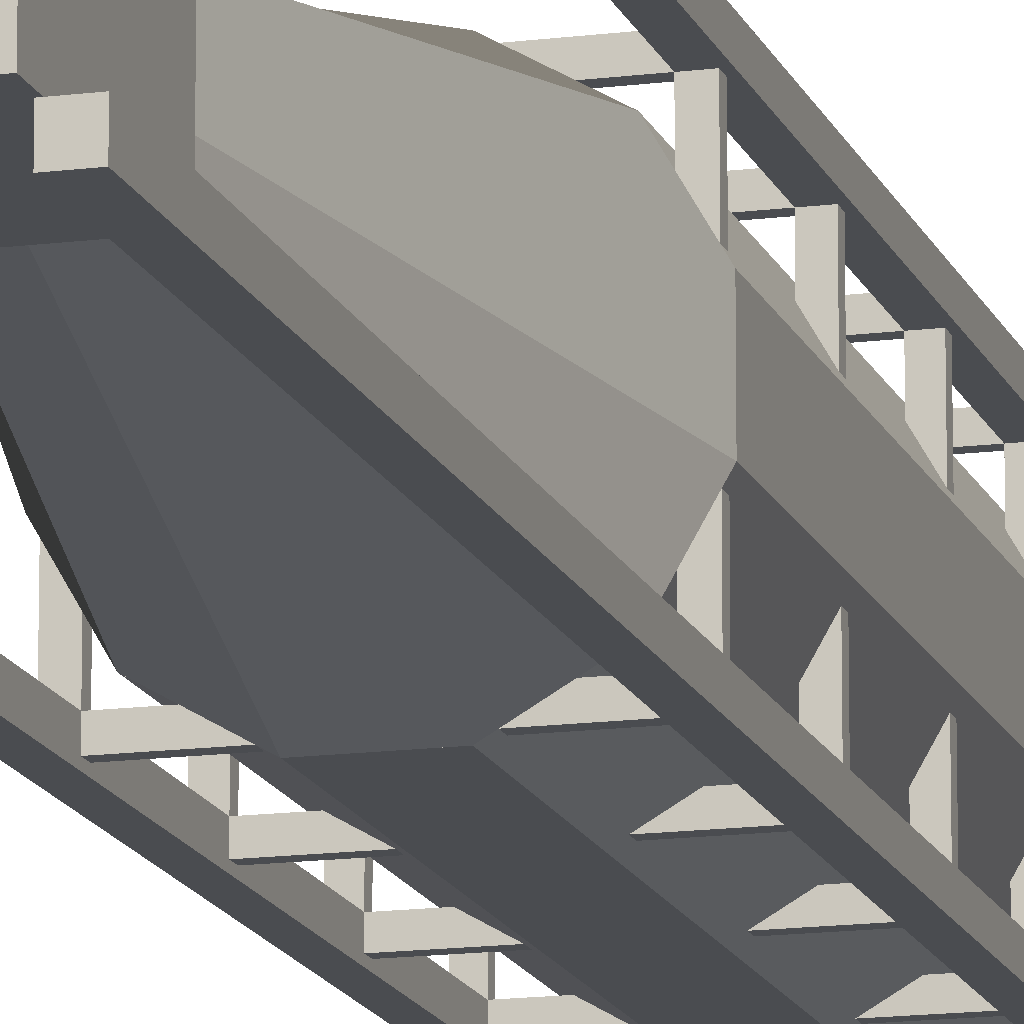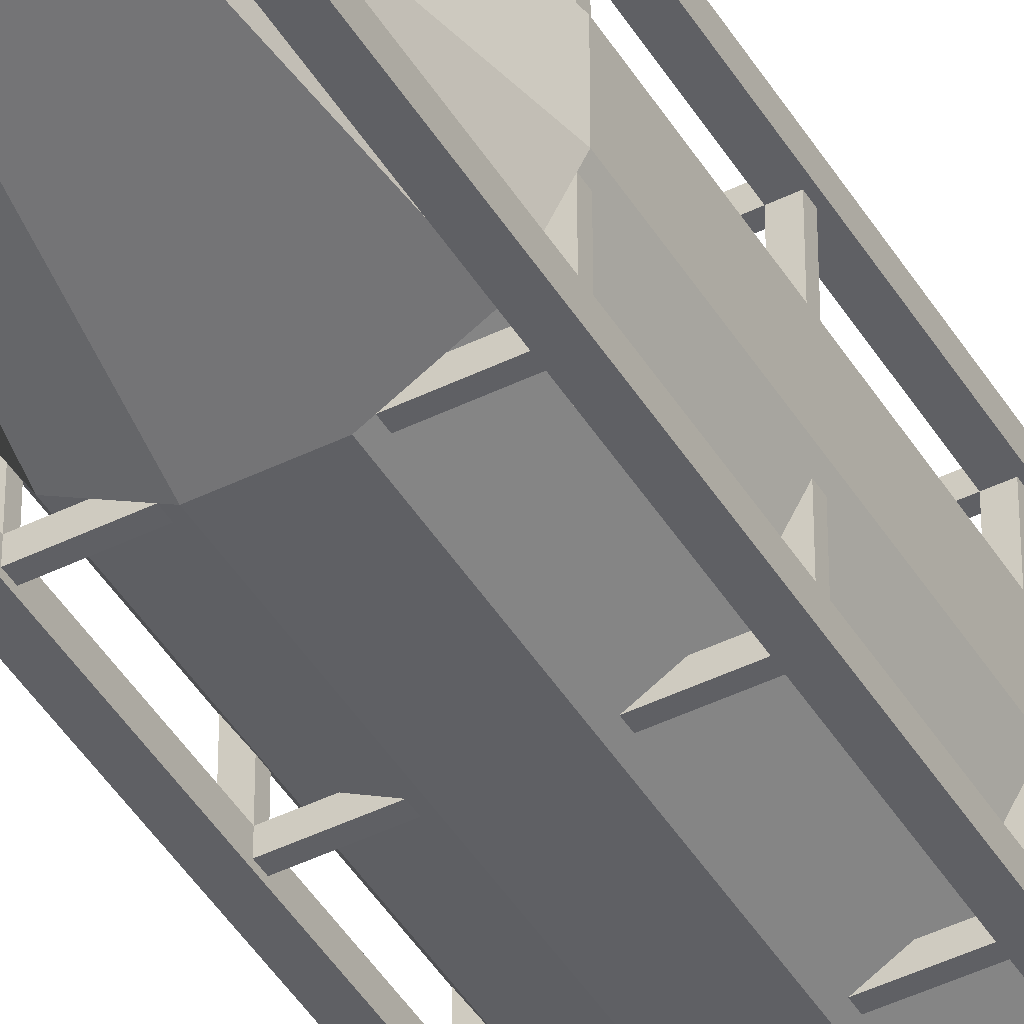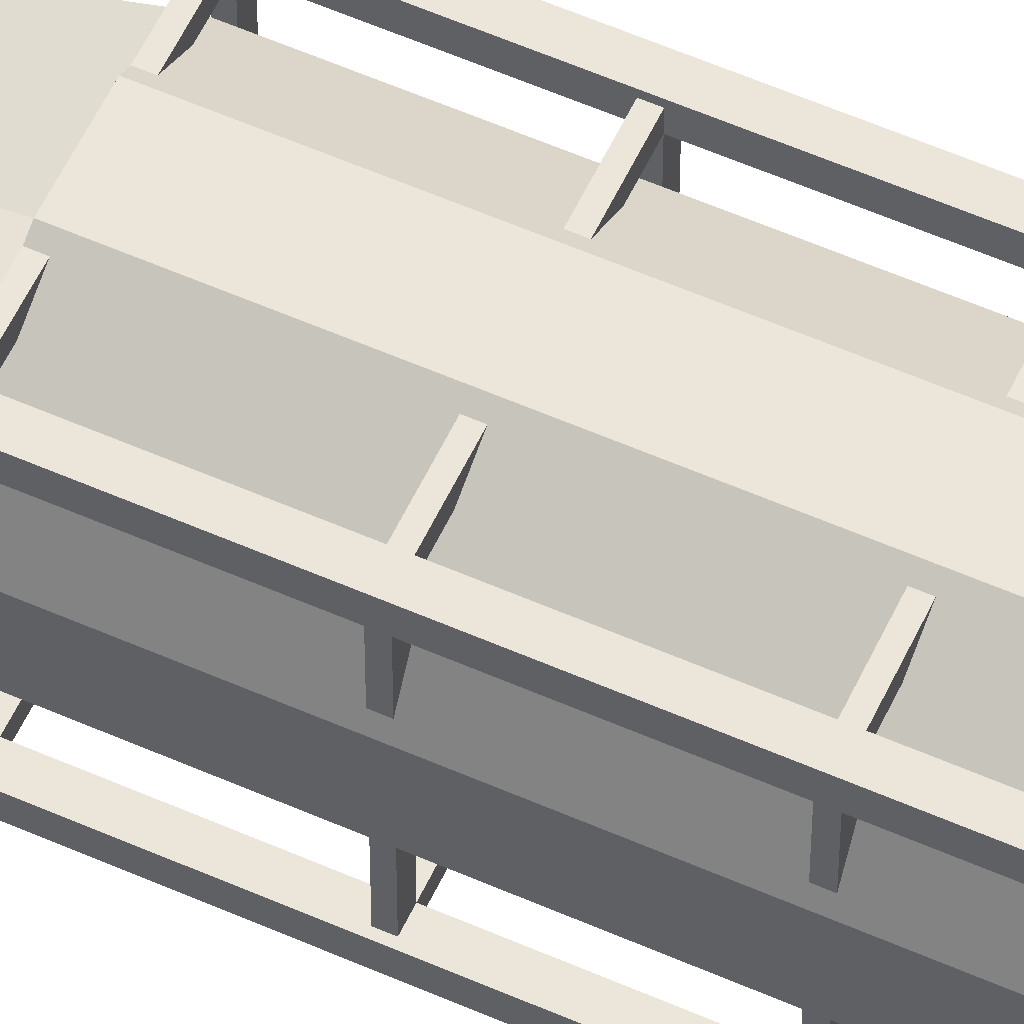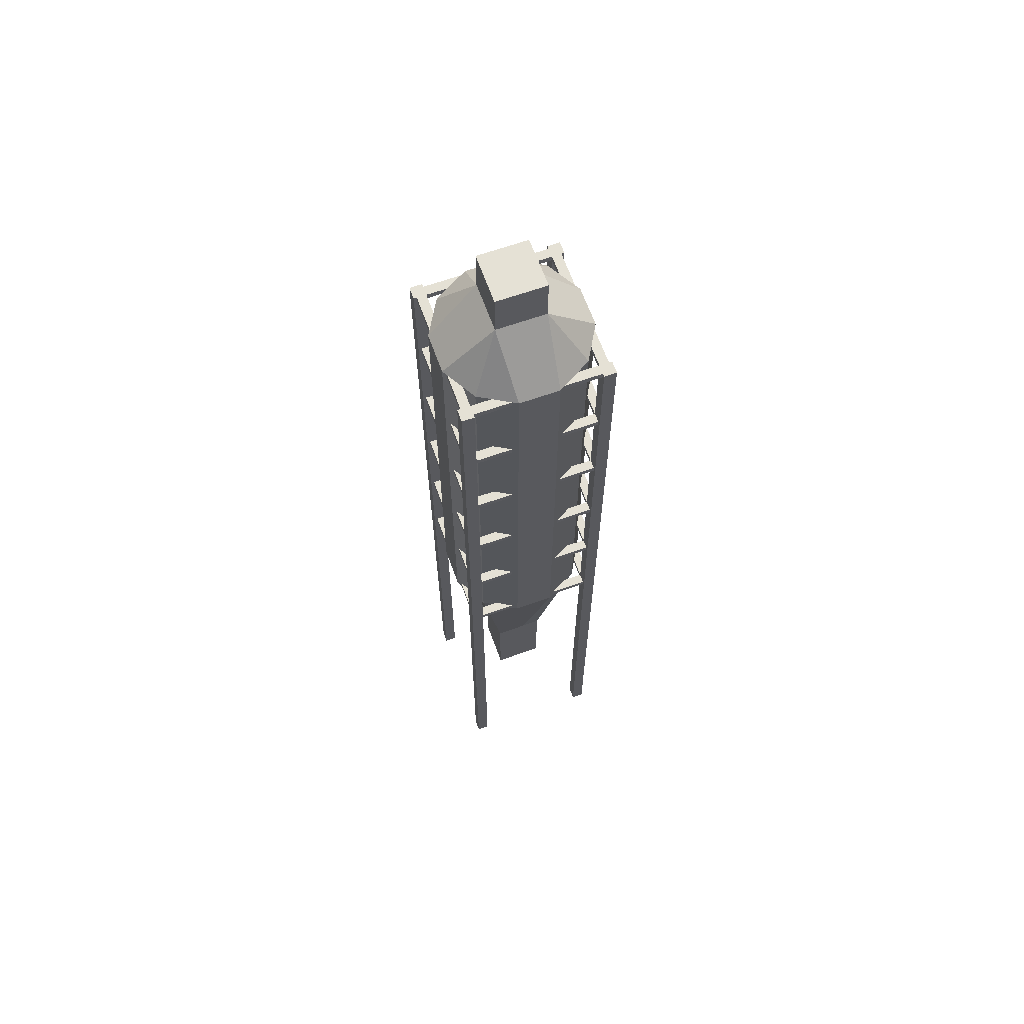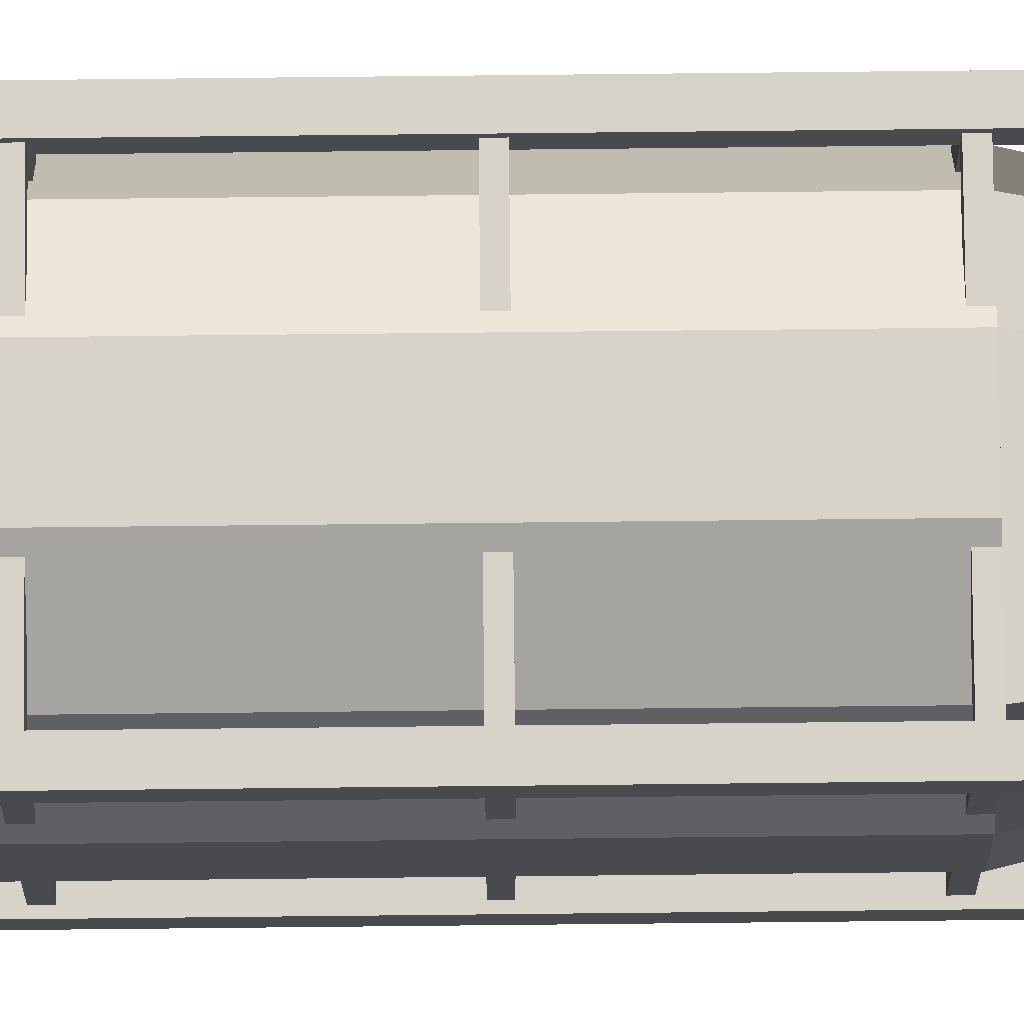
<metadata>
{"format":"obj","ext":"obj","renderer":"f3d","projection":"perspective","resolution":1024,"background":"white","views":[{"elev":-14.7,"azim":15.8,"up":"+Z"},{"elev":-45.0,"azim":29.6,"up":"+Z"},{"elev":56.7,"azim":114.8,"up":"+Z"},{"elev":65.1,"azim":70.3,"up":"+Y"},{"elev":76.6,"azim":-90.6,"up":"+Z"}]}
</metadata>
<code>
o cylinder
v 0.5 6 0.5
v 0.5 16 0.5
v 0.9019 6 2
v 0.9019 16 2
v 1.598 6 1.598
v 1.598 16 1.598
v 2 6 0.9019
v 2 16 0.9019
v 2 6 0.09808
v 2 16 0.09808
v 1.598 6 -0.5981
v 1.598 16 -0.5981
v 0.9019 6 -1
v 0.9019 16 -1
v 0.09808 6 -1
v 0.09808 16 -1
v -0.5981 6 -0.5981
v -0.5981 16 -0.5981
v -1 6 0.09808
v -1 16 0.09808
v -1 6 0.9019
v -1 16 0.9019
v -0.5981 6 1.598
v -0.5981 16 1.598
v 0.09808 6 2
v 0.09808 16 2
f 5 3 1
f 3 5 6 4
f 4 6 2
f 7 5 1
f 5 7 8 6
f 6 8 2
f 9 7 1
f 7 9 10 8
f 8 10 2
f 11 9 1
f 9 11 12 10
f 10 12 2
f 13 11 1
f 11 13 14 12
f 12 14 2
f 15 13 1
f 13 15 16 14
f 14 16 2
f 17 15 1
f 15 17 18 16
f 16 18 2
f 19 17 1
f 17 19 20 18
f 18 20 2
f 21 19 1
f 19 21 22 20
f 20 22 2
f 23 21 1
f 21 23 24 22
f 22 24 2
f 25 23 1
f 23 25 26 24
f 24 26 2
f 3 25 1
f 25 3 4 26
f 26 4 2
o cylinder
v 0.5 2 0.5
v 0.5 6 0.5
v 0.634 2 1
v 0.9019 6 2
v 1 2 1
v 1.598 6 1.598
v 1 2 0.634
v 2 6 0.9019
v 1 2 0.366
v 2 6 0.09808
v 1 2 5.551e-17
v 1.598 6 -0.5981
v 0.634 2 1.665e-16
v 0.9019 6 -1
v 0.366 2 5.551e-17
v 0.09808 6 -1
v 0 2 5.551e-17
v -0.5981 6 -0.5981
v 5.551e-17 2 0.366
v -1 6 0.09808
v 0 2 0.634
v -1 6 0.9019
v 0 2 1
v -0.5981 6 1.598
v 0.366 2 1
v 0.09808 6 2
f 31 29 27
f 29 31 32 30
f 30 32 28
f 33 31 27
f 31 33 34 32
f 32 34 28
f 35 33 27
f 33 35 36 34
f 34 36 28
f 37 35 27
f 35 37 38 36
f 36 38 28
f 39 37 27
f 37 39 40 38
f 38 40 28
f 41 39 27
f 39 41 42 40
f 40 42 28
f 43 41 27
f 41 43 44 42
f 42 44 28
f 45 43 27
f 43 45 46 44
f 44 46 28
f 47 45 27
f 45 47 48 46
f 46 48 28
f 49 47 27
f 47 49 50 48
f 48 50 28
f 51 49 27
f 49 51 52 50
f 50 52 28
f 29 51 27
f 51 29 30 52
f 52 30 28
o cube
v 1 2 1
v 1 2 0
v 1 0 1
v 1 0 0
v 0 2 0
v 0 2 1
v 0 0 0
v 0 0 1
f 56 59 57 54
f 55 56 54 53
f 60 55 53 58
f 59 60 58 57
f 58 53 54 57
f 59 56 55 60
o cube
v -0.75 16 2
v -0.75 16 1.75
v -0.75 -2 2
v -0.75 -2 1.75
v -1 16 1.75
v -1 16 2
v -1 -2 1.75
v -1 -2 2
f 64 67 65 62
f 63 64 62 61
f 68 63 61 66
f 67 68 66 65
f 66 61 62 65
f 67 64 63 68
o cube
v 2 16 2
v 2 16 1.75
v 2 -2 2
v 2 -2 1.75
v 1.75 16 1.75
v 1.75 16 2
v 1.75 -2 1.75
v 1.75 -2 2
f 72 75 73 70
f 71 72 70 69
f 76 71 69 74
f 75 76 74 73
f 74 69 70 73
f 75 72 71 76
o cube
v 2 16 -0.75
v 2 16 -1
v 2 -2 -0.75
v 2 -2 -1
v 1.75 16 -1
v 1.75 16 -0.75
v 1.75 -2 -1
v 1.75 -2 -0.75
f 80 83 81 78
f 79 80 78 77
f 84 79 77 82
f 83 84 82 81
f 82 77 78 81
f 83 80 79 84
o cube
v -0.75 16 -0.75
v -0.75 16 -1
v -0.75 -2 -0.75
v -0.75 -2 -1
v -1 16 -1
v -1 16 -0.75
v -1 -2 -1
v -1 -2 -0.75
f 88 91 89 86
f 87 88 86 85
f 92 87 85 90
f 91 92 90 89
f 90 85 86 89
f 91 88 87 92
o cylinder
v 0.5 16.06 0.5
v 0.5 17.06 0.5
v 0.9019 16 2
v 1 17.06 1
v 1.598 16 1.598
v 1 17.06 1
v 2 16 0.9019
v 1 17.06 1
v 2 16 0.09808
v 1 17.06 5.551e-17
v 1.598 16 -0.5981
v 1 17.06 5.551e-17
v 0.9019 16 -1
v 1 17.06 5.551e-17
v 0.09808 16 -1
v 0 17.06 5.551e-17
v -0.5981 16 -0.5981
v 0 17.06 5.551e-17
v -1 16 0.09808
v 0 17.06 5.551e-17
v -1 16 0.9019
v 0 17.06 1
v -0.5981 16 1.598
v 0 17.06 1
v 0.09808 16 2
v 0 17.06 1
f 97 95 93
f 95 97 98 96
f 96 98 94
f 99 97 93
f 97 99 100 98
f 98 100 94
f 101 99 93
f 99 101 102 100
f 100 102 94
f 103 101 93
f 101 103 104 102
f 102 104 94
f 105 103 93
f 103 105 106 104
f 104 106 94
f 107 105 93
f 105 107 108 106
f 106 108 94
f 109 107 93
f 107 109 110 108
f 108 110 94
f 111 109 93
f 109 111 112 110
f 110 112 94
f 113 111 93
f 111 113 114 112
f 112 114 94
f 115 113 93
f 113 115 116 114
f 114 116 94
f 117 115 93
f 115 117 118 116
f 116 118 94
f 95 117 93
f 117 95 96 118
f 118 96 94
o cube
v 1 18 1
v 1 18 0
v 1 17.06 1
v 1 17.06 0
v 0 18 0
v 0 18 1
v 0 17.06 0
v 0 17.06 1
f 122 125 123 120
f 121 122 120 119
f 126 121 119 124
f 125 126 124 123
f 124 119 120 123
f 125 122 121 126
o cube
v -0.75 6.125 1.75
v -0.75 6.125 -0.75
v -0.75 6 1.75
v -0.75 6 -0.75
v -0.9375 6.125 -0.75
v -0.9375 6.125 1.75
v -0.9375 6 -0.75
v -0.9375 6 1.75
f 130 133 131 128
f 129 130 128 127
f 134 129 127 132
f 133 134 132 131
f 132 127 128 131
f 133 130 129 134
o cube
v -0.75 8.125 1.75
v -0.75 8.125 -0.75
v -0.75 8 1.75
v -0.75 8 -0.75
v -0.9375 8.125 -0.75
v -0.9375 8.125 1.75
v -0.9375 8 -0.75
v -0.9375 8 1.75
f 138 141 139 136
f 137 138 136 135
f 142 137 135 140
f 141 142 140 139
f 140 135 136 139
f 141 138 137 142
o cube
v -0.75 10.12 1.75
v -0.75 10.12 -0.75
v -0.75 10 1.75
v -0.75 10 -0.75
v -0.9375 10.12 -0.75
v -0.9375 10.12 1.75
v -0.9375 10 -0.75
v -0.9375 10 1.75
f 146 149 147 144
f 145 146 144 143
f 150 145 143 148
f 149 150 148 147
f 148 143 144 147
f 149 146 145 150
o cube
v -0.75 12.12 1.75
v -0.75 12.12 -0.75
v -0.75 12 1.75
v -0.75 12 -0.75
v -0.9375 12.12 -0.75
v -0.9375 12.12 1.75
v -0.9375 12 -0.75
v -0.9375 12 1.75
f 154 157 155 152
f 153 154 152 151
f 158 153 151 156
f 157 158 156 155
f 156 151 152 155
f 157 154 153 158
o cube
v -0.75 14.12 1.75
v -0.75 14.12 -0.75
v -0.75 14 1.75
v -0.75 14 -0.75
v -0.9375 14.12 -0.75
v -0.9375 14.12 1.75
v -0.9375 14 -0.75
v -0.9375 14 1.75
f 162 165 163 160
f 161 162 160 159
f 166 161 159 164
f 165 166 164 163
f 164 159 160 163
f 165 162 161 166
o cube
v -0.75 16 1.75
v -0.75 16 -0.75
v -0.75 15.88 1.75
v -0.75 15.88 -0.75
v -0.9375 16 -0.75
v -0.9375 16 1.75
v -0.9375 15.88 -0.75
v -0.9375 15.88 1.75
f 170 173 171 168
f 169 170 168 167
f 174 169 167 172
f 173 174 172 171
f 172 167 168 171
f 173 170 169 174
o cube
v 1.938 16 1.75
v 1.938 16 -0.75
v 1.938 15.88 1.75
v 1.938 15.88 -0.75
v 1.75 16 -0.75
v 1.75 16 1.75
v 1.75 15.88 -0.75
v 1.75 15.88 1.75
f 178 181 179 176
f 177 178 176 175
f 182 177 175 180
f 181 182 180 179
f 180 175 176 179
f 181 178 177 182
o cube
v 1.938 14.12 1.75
v 1.938 14.12 -0.75
v 1.938 14 1.75
v 1.938 14 -0.75
v 1.75 14.12 -0.75
v 1.75 14.12 1.75
v 1.75 14 -0.75
v 1.75 14 1.75
f 186 189 187 184
f 185 186 184 183
f 190 185 183 188
f 189 190 188 187
f 188 183 184 187
f 189 186 185 190
o cube
v 1.938 12.12 1.75
v 1.938 12.12 -0.75
v 1.938 12 1.75
v 1.938 12 -0.75
v 1.75 12.12 -0.75
v 1.75 12.12 1.75
v 1.75 12 -0.75
v 1.75 12 1.75
f 194 197 195 192
f 193 194 192 191
f 198 193 191 196
f 197 198 196 195
f 196 191 192 195
f 197 194 193 198
o cube
v 1.938 10.12 1.75
v 1.938 10.12 -0.75
v 1.938 10 1.75
v 1.938 10 -0.75
v 1.75 10.12 -0.75
v 1.75 10.12 1.75
v 1.75 10 -0.75
v 1.75 10 1.75
f 202 205 203 200
f 201 202 200 199
f 206 201 199 204
f 205 206 204 203
f 204 199 200 203
f 205 202 201 206
o cube
v 1.938 8.125 1.75
v 1.938 8.125 -0.75
v 1.938 8 1.75
v 1.938 8 -0.75
v 1.75 8.125 -0.75
v 1.75 8.125 1.75
v 1.75 8 -0.75
v 1.75 8 1.75
f 210 213 211 208
f 209 210 208 207
f 214 209 207 212
f 213 214 212 211
f 212 207 208 211
f 213 210 209 214
o cube
v 1.938 6.125 1.75
v 1.938 6.125 -0.75
v 1.938 6 1.75
v 1.938 6 -0.75
v 1.75 6.125 -0.75
v 1.75 6.125 1.75
v 1.75 6 -0.75
v 1.75 6 1.75
f 218 221 219 216
f 217 218 216 215
f 222 217 215 220
f 221 222 220 219
f 220 215 216 219
f 221 218 217 222
o cube
v 1.75 16 -0.75
v 1.75 16 -0.9375
v 1.75 15.88 -0.75
v 1.75 15.88 -0.9375
v -0.75 16 -0.9375
v -0.75 16 -0.75
v -0.75 15.88 -0.9375
v -0.75 15.88 -0.75
f 226 229 227 224
f 225 226 224 223
f 230 225 223 228
f 229 230 228 227
f 228 223 224 227
f 229 226 225 230
o cube
v 1.75 14.12 -0.75
v 1.75 14.12 -0.9375
v 1.75 14 -0.75
v 1.75 14 -0.9375
v -0.75 14.12 -0.9375
v -0.75 14.12 -0.75
v -0.75 14 -0.9375
v -0.75 14 -0.75
f 234 237 235 232
f 233 234 232 231
f 238 233 231 236
f 237 238 236 235
f 236 231 232 235
f 237 234 233 238
o cube
v 1.75 12.12 -0.75
v 1.75 12.12 -0.9375
v 1.75 12 -0.75
v 1.75 12 -0.9375
v -0.75 12.12 -0.9375
v -0.75 12.12 -0.75
v -0.75 12 -0.9375
v -0.75 12 -0.75
f 242 245 243 240
f 241 242 240 239
f 246 241 239 244
f 245 246 244 243
f 244 239 240 243
f 245 242 241 246
o cube
v 1.75 10.12 -0.75
v 1.75 10.12 -0.9375
v 1.75 10 -0.75
v 1.75 10 -0.9375
v -0.75 10.12 -0.9375
v -0.75 10.12 -0.75
v -0.75 10 -0.9375
v -0.75 10 -0.75
f 250 253 251 248
f 249 250 248 247
f 254 249 247 252
f 253 254 252 251
f 252 247 248 251
f 253 250 249 254
o cube
v 1.75 8.125 -0.75
v 1.75 8.125 -0.9375
v 1.75 8 -0.75
v 1.75 8 -0.9375
v -0.75 8.125 -0.9375
v -0.75 8.125 -0.75
v -0.75 8 -0.9375
v -0.75 8 -0.75
f 258 261 259 256
f 257 258 256 255
f 262 257 255 260
f 261 262 260 259
f 260 255 256 259
f 261 258 257 262
o cube
v 1.75 6.125 -0.75
v 1.75 6.125 -0.9375
v 1.75 6 -0.75
v 1.75 6 -0.9375
v -0.75 6.125 -0.9375
v -0.75 6.125 -0.75
v -0.75 6 -0.9375
v -0.75 6 -0.75
f 266 269 267 264
f 265 266 264 263
f 270 265 263 268
f 269 270 268 267
f 268 263 264 267
f 269 266 265 270
o cube
v 1.75 6.125 1.938
v 1.75 6.125 1.75
v 1.75 6 1.938
v 1.75 6 1.75
v -0.75 6.125 1.75
v -0.75 6.125 1.938
v -0.75 6 1.75
v -0.75 6 1.938
f 274 277 275 272
f 273 274 272 271
f 278 273 271 276
f 277 278 276 275
f 276 271 272 275
f 277 274 273 278
o cube
v 1.75 8.125 1.938
v 1.75 8.125 1.75
v 1.75 8 1.938
v 1.75 8 1.75
v -0.75 8.125 1.75
v -0.75 8.125 1.938
v -0.75 8 1.75
v -0.75 8 1.938
f 282 285 283 280
f 281 282 280 279
f 286 281 279 284
f 285 286 284 283
f 284 279 280 283
f 285 282 281 286
o cube
v 1.75 10.12 1.938
v 1.75 10.12 1.75
v 1.75 10 1.938
v 1.75 10 1.75
v -0.75 10.12 1.75
v -0.75 10.12 1.938
v -0.75 10 1.75
v -0.75 10 1.938
f 290 293 291 288
f 289 290 288 287
f 294 289 287 292
f 293 294 292 291
f 292 287 288 291
f 293 290 289 294
o cube
v 1.75 12.12 1.938
v 1.75 12.12 1.75
v 1.75 12 1.938
v 1.75 12 1.75
v -0.75 12.12 1.75
v -0.75 12.12 1.938
v -0.75 12 1.75
v -0.75 12 1.938
f 298 301 299 296
f 297 298 296 295
f 302 297 295 300
f 301 302 300 299
f 300 295 296 299
f 301 298 297 302
o cube
v 1.75 14.12 1.938
v 1.75 14.12 1.75
v 1.75 14 1.938
v 1.75 14 1.75
v -0.75 14.12 1.75
v -0.75 14.12 1.938
v -0.75 14 1.75
v -0.75 14 1.938
f 306 309 307 304
f 305 306 304 303
f 310 305 303 308
f 309 310 308 307
f 308 303 304 307
f 309 306 305 310
o cube
v 1.75 16 1.938
v 1.75 16 1.75
v 1.75 15.88 1.938
v 1.75 15.88 1.75
v -0.75 16 1.75
v -0.75 16 1.938
v -0.75 15.88 1.75
v -0.75 15.88 1.938
f 314 317 315 312
f 313 314 312 311
f 318 313 311 316
f 317 318 316 315
f 316 311 312 315
f 317 314 313 318

</code>
